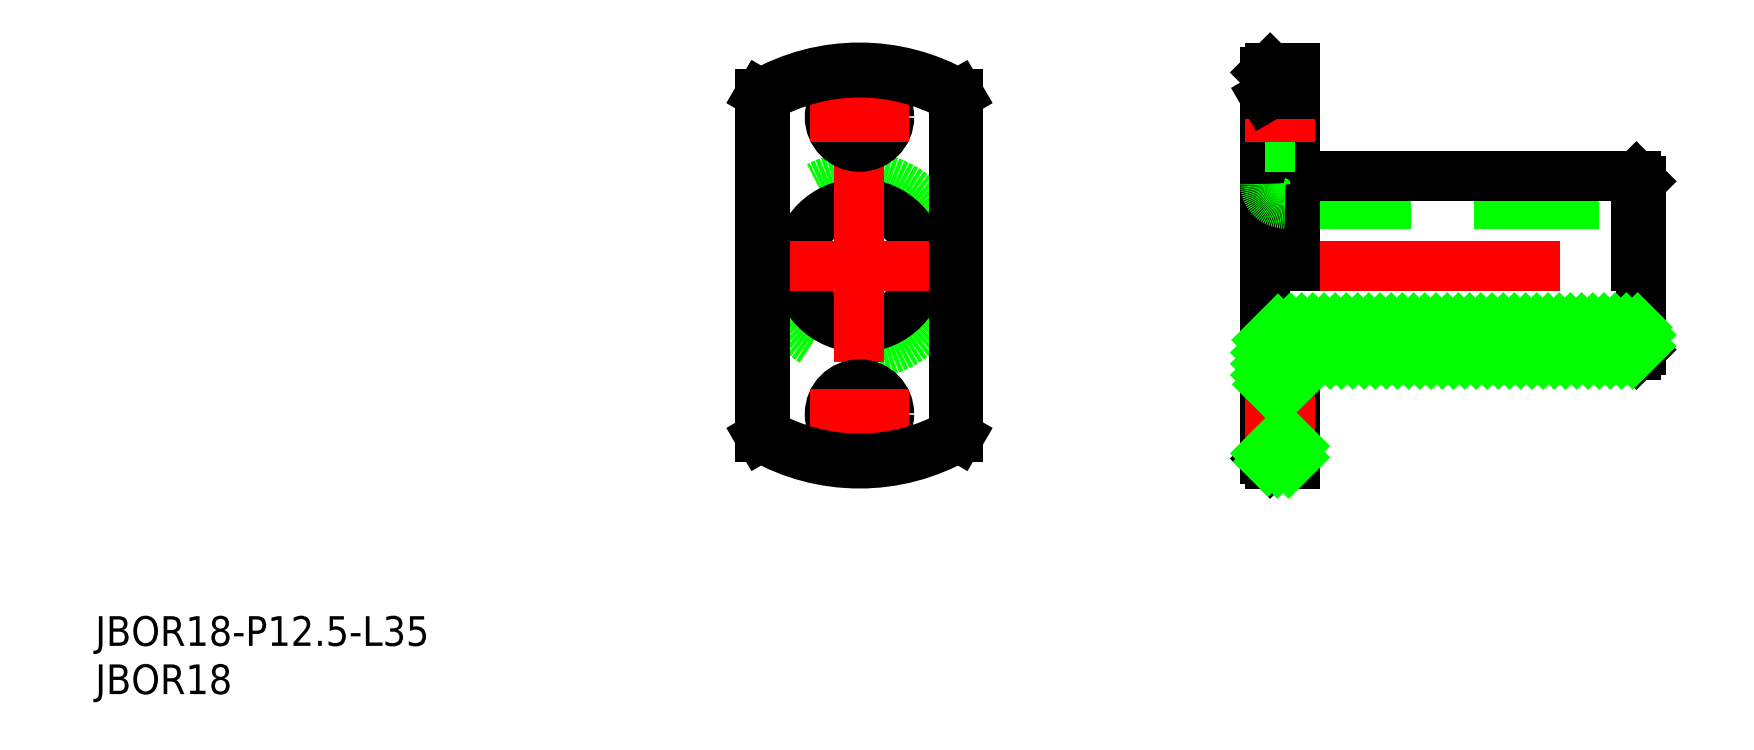
<metadata>
{"format":"dxf","ext":"dxf","renderer":"ezdxf+matplotlib","layout":"modelspace","background":"white","min_lineweight":24,"dpi":150}
</metadata>
<code>
0
SECTION
2
ENTITIES
0
LINE
8
CENTER
10
38.98
20
0
30
0
11
80.98
21
0
31
0
0
LINE
8
0
10
42.98
20
-6.25
30
0
11
78.98
21
-6.25
31
0
0
LINE
8
0
10
42.98
20
6.25
30
0
11
78.98
21
6.25
31
0
0
LINE
8
0
10
78.48
20
9
30
0
11
43.98
21
9
31
0
0
LINE
8
0
10
43.98
20
-9
30
0
11
78.48
21
-9
31
0
0
CIRCLE
8
0
10
0
20
0
30
0
40
9
0
CIRCLE
8
0
10
0
20
0
30
0
40
6.25
0
LINE
8
0
10
40.98
20
19.5
30
0
11
40.98
21
-19.5
31
0
0
LINE
8
CENTER
10
0
20
22
30
0
11
0
21
-22
31
0
0
CIRCLE
8
0
10
0
20
-15
30
0
40
3
0
LINE
8
CENTER
10
-5
20
-15
30
0
11
5
21
-15
31
0
0
LINE
8
0
10
43.98
20
-20
30
0
11
43.98
21
-9
31
0
0
LINE
8
0
10
41.48
20
-20
30
0
11
43.98
21
-20
31
0
0
LINE
8
0
10
40.98
20
-19.5
30
0
11
41.48
21
-20
31
0
0
LINE
8
0
10
40.98
20
-12
30
0
11
43.98
21
-12
31
0
0
LINE
8
0
10
40.98
20
-18
30
0
11
43.98
21
-18
31
0
0
LINE
8
CENTER
10
38.98
20
-15
30
0
11
45.98
21
-15
31
0
0
ARC
8
0
10
42.98
20
-8.25
30
0
40
2
50
90
51
180
0
LINE
8
CENTER
10
-12
20
0
30
0
11
12
21
0
31
0
0
CIRCLE
8
0
10
-3.6e-15
20
15
30
0
40
3
0
LINE
8
CENTER
10
-5
20
15
30
0
11
5
21
15
31
0
0
LINE
8
0
10
41.48
20
20
30
0
11
41.48
21
0
31
0
0
LINE
8
0
10
43.98
20
0
30
0
11
43.98
21
20
31
0
0
ARC
8
0
10
42.98
20
8.25
30
0
40
2
50
180
51
270
0
LINE
8
0
10
40.98
20
12
30
0
11
43.98
21
12
31
0
0
LINE
8
CENTER
10
38.98
20
15
30
0
11
45.98
21
15
31
0
0
LINE
8
0
10
40.98
20
18
30
0
11
43.98
21
18
31
0
0
LINE
8
0
10
43.98
20
20
30
0
11
41.48
21
20
31
0
0
LINE
8
0
10
41.48
20
20
30
0
11
40.98
21
19.5
31
0
0
LINE
8
0
10
78.98
20
-8.5
30
0
11
78.98
21
8.5
31
0
0
LINE
8
0
10
78.98
20
-8.5
30
0
11
78.48
21
-9
31
0
0
LINE
8
0
10
78.48
20
9
30
0
11
78.48
21
0
31
0
0
LINE
8
0
10
78.48
20
9
30
0
11
78.98
21
8.5
31
0
0
TEXT
8
0
10
-77.2
20
-38.42
30
0
40
3
1
JBOR18-P12.5-L35
0
TEXT
8
0
10
-77.2
20
-43.3
30
0
40
3
1
JBOR18
0
ARC
8
0
10
0
20
0
30
0
40
20
50
240
51
300
0
LINE
8
0
10
10
20
17.32
30
0
11
10
21
-17.32
31
0
0
LINE
8
0
10
-10
20
17.32
30
0
11
-10
21
-17.32
31
0
0
ARC
8
0
10
0
20
0
30
0
40
20
50
60
51
120
0
ARC
8
0
10
0
20
0
30
0
40
19.5
50
60.84
51
119.2
0
LINE
8
0
10
-9.5
20
17.03
30
0
11
-9.5
21
-17.03
31
0
0
ARC
8
0
10
0
20
0
30
0
40
19.5
50
240.8
51
299.2
0
LINE
8
0
10
9.5
20
17.03
30
0
11
9.5
21
-17.03
31
0
0
LINE
8
0
10
9.5
20
17.03
30
0
11
10
21
17.32
31
0
0
LINE
8
0
10
9.5
20
-17.03
30
0
11
10
21
-17.32
31
0
0
LINE
8
0
10
-9.5
20
-17.03
30
0
11
-10
21
-17.32
31
0
0
LINE
8
0
10
-9.5
20
17.03
30
0
11
-10
21
17.32
31
0
0
LINE
8
0
10
43.98
20
17.32
30
0
11
41.48
21
17.32
31
0
0
LINE
8
0
10
40.98
20
17.03
30
0
11
41.48
21
17.32
31
0
0
LINE
8
0
10
41.11
20
-7.536
30
0
11
42.27
21
-6.382
31
0
0
LINE
8
0
10
40.98
20
-8.799
30
0
11
43.53
21
-6.25
31
0
0
LINE
8
0
10
40.98
20
-9.93
30
0
11
44.66
21
-6.25
31
0
0
LINE
8
0
10
40.98
20
-11.06
30
0
11
45.79
21
-6.25
31
0
0
LINE
8
0
10
41.17
20
-12
30
0
11
43.98
21
-9.193
31
0
0
LINE
8
0
10
44.17
20
-9
30
0
11
46.92
21
-6.25
31
0
0
LINE
8
0
10
42.31
20
-12
30
0
11
43.98
21
-10.32
31
0
0
LINE
8
0
10
45.31
20
-9
30
0
11
48.06
21
-6.25
31
0
0
LINE
8
0
10
43.44
20
-12
30
0
11
43.98
21
-11.46
31
0
0
LINE
8
0
10
46.44
20
-9
30
0
11
49.19
21
-6.25
31
0
0
LINE
8
0
10
47.57
20
-9
30
0
11
50.32
21
-6.25
31
0
0
LINE
8
0
10
48.7
20
-9
30
0
11
51.45
21
-6.25
31
0
0
LINE
8
0
10
49.83
20
-9
30
0
11
52.58
21
-6.25
31
0
0
LINE
8
0
10
40.98
20
-18.98
30
0
11
41.96
21
-18
31
0
0
LINE
8
0
10
50.96
20
-9
30
0
11
53.71
21
-6.25
31
0
0
LINE
8
0
10
41.29
20
-19.81
30
0
11
43.09
21
-18
31
0
0
LINE
8
0
10
52.09
20
-9
30
0
11
54.84
21
-6.25
31
0
0
LINE
8
0
10
42.23
20
-20
30
0
11
43.98
21
-18.24
31
0
0
LINE
8
0
10
53.23
20
-9
30
0
11
55.98
21
-6.25
31
0
0
LINE
8
0
10
43.36
20
-20
30
0
11
43.98
21
-19.38
31
0
0
LINE
8
0
10
54.36
20
-9
30
0
11
57.11
21
-6.25
31
0
0
LINE
8
0
10
55.49
20
-9
30
0
11
58.24
21
-6.25
31
0
0
LINE
8
0
10
56.62
20
-9
30
0
11
59.37
21
-6.25
31
0
0
LINE
8
0
10
57.75
20
-9
30
0
11
60.5
21
-6.25
31
0
0
LINE
8
0
10
58.88
20
-9
30
0
11
61.63
21
-6.25
31
0
0
LINE
8
0
10
60.01
20
-9
30
0
11
62.76
21
-6.25
31
0
0
LINE
8
0
10
61.14
20
-9
30
0
11
63.89
21
-6.25
31
0
0
LINE
8
0
10
62.28
20
-9
30
0
11
65.03
21
-6.25
31
0
0
LINE
8
0
10
63.41
20
-9
30
0
11
66.16
21
-6.25
31
0
0
LINE
8
0
10
64.54
20
-9
30
0
11
67.29
21
-6.25
31
0
0
LINE
8
0
10
65.67
20
-9
30
0
11
68.42
21
-6.25
31
0
0
LINE
8
0
10
66.8
20
-9
30
0
11
69.55
21
-6.25
31
0
0
LINE
8
0
10
67.93
20
-9
30
0
11
70.68
21
-6.25
31
0
0
LINE
8
0
10
69.06
20
-9
30
0
11
71.81
21
-6.25
31
0
0
LINE
8
0
10
70.2
20
-9
30
0
11
72.95
21
-6.25
31
0
0
LINE
8
0
10
71.33
20
-9
30
0
11
74.08
21
-6.25
31
0
0
LINE
8
0
10
72.46
20
-9
30
0
11
75.21
21
-6.25
31
0
0
LINE
8
0
10
73.59
20
-9
30
0
11
76.34
21
-6.25
31
0
0
LINE
8
0
10
74.72
20
-9
30
0
11
77.47
21
-6.25
31
0
0
LINE
8
0
10
75.85
20
-9
30
0
11
78.6
21
-6.25
31
0
0
LINE
8
0
10
76.98
20
-9
30
0
11
78.98
21
-7.003
31
0
0
LINE
8
0
10
78.12
20
-9
30
0
11
78.98
21
-8.134
31
0
0
ENDSEC
0
EOF

</code>
